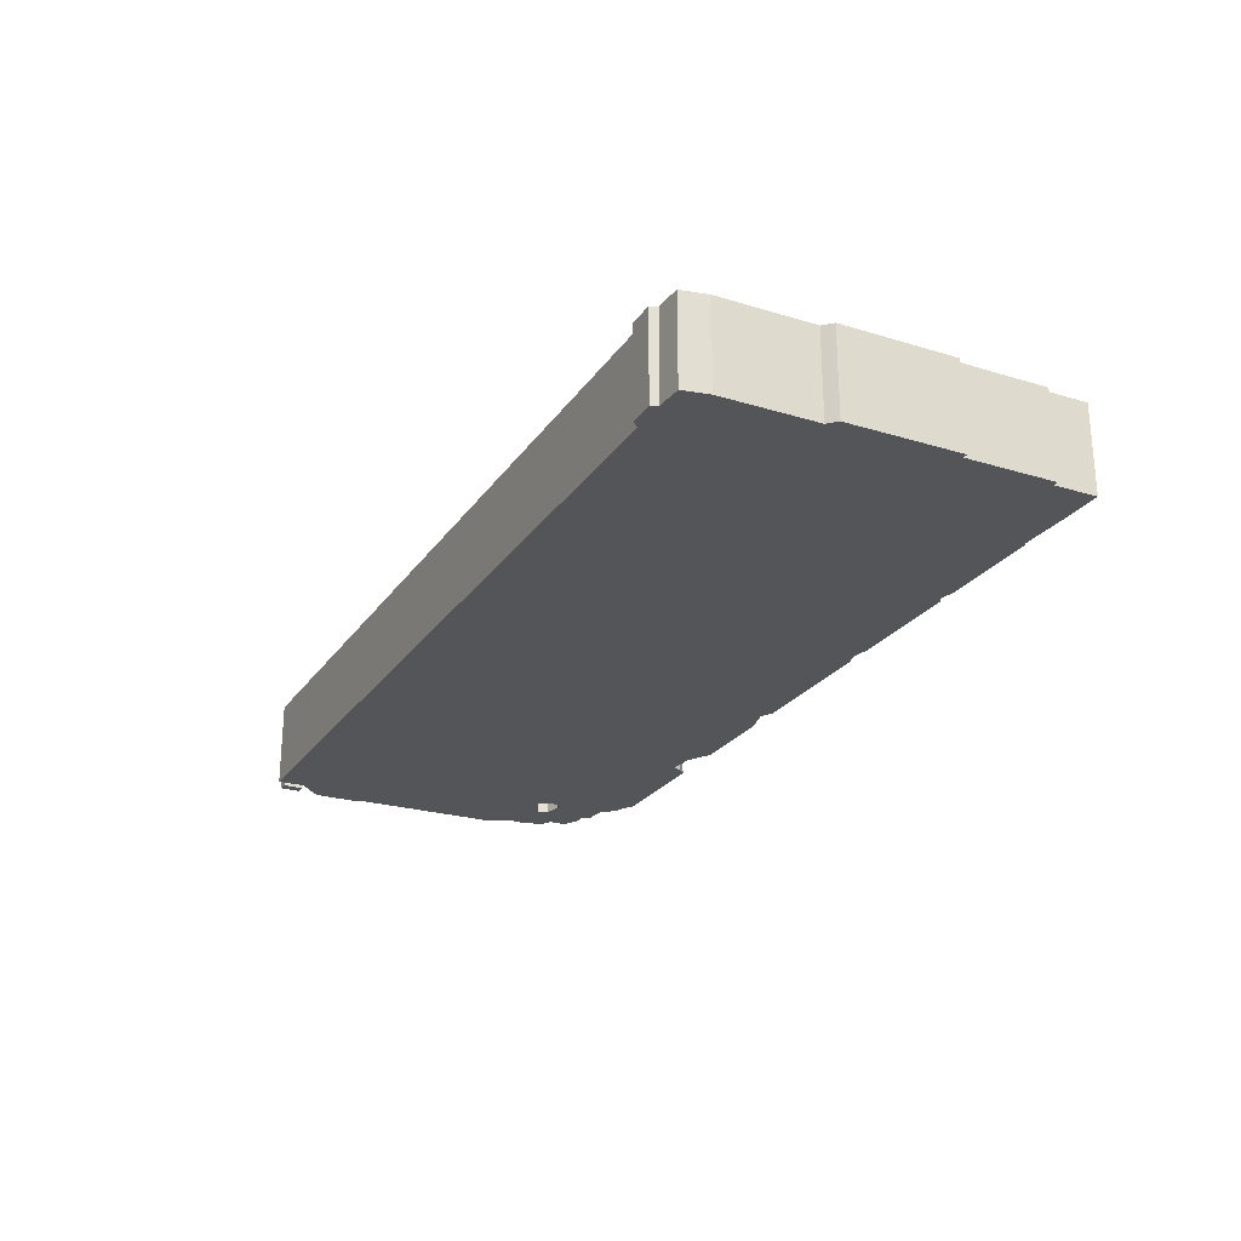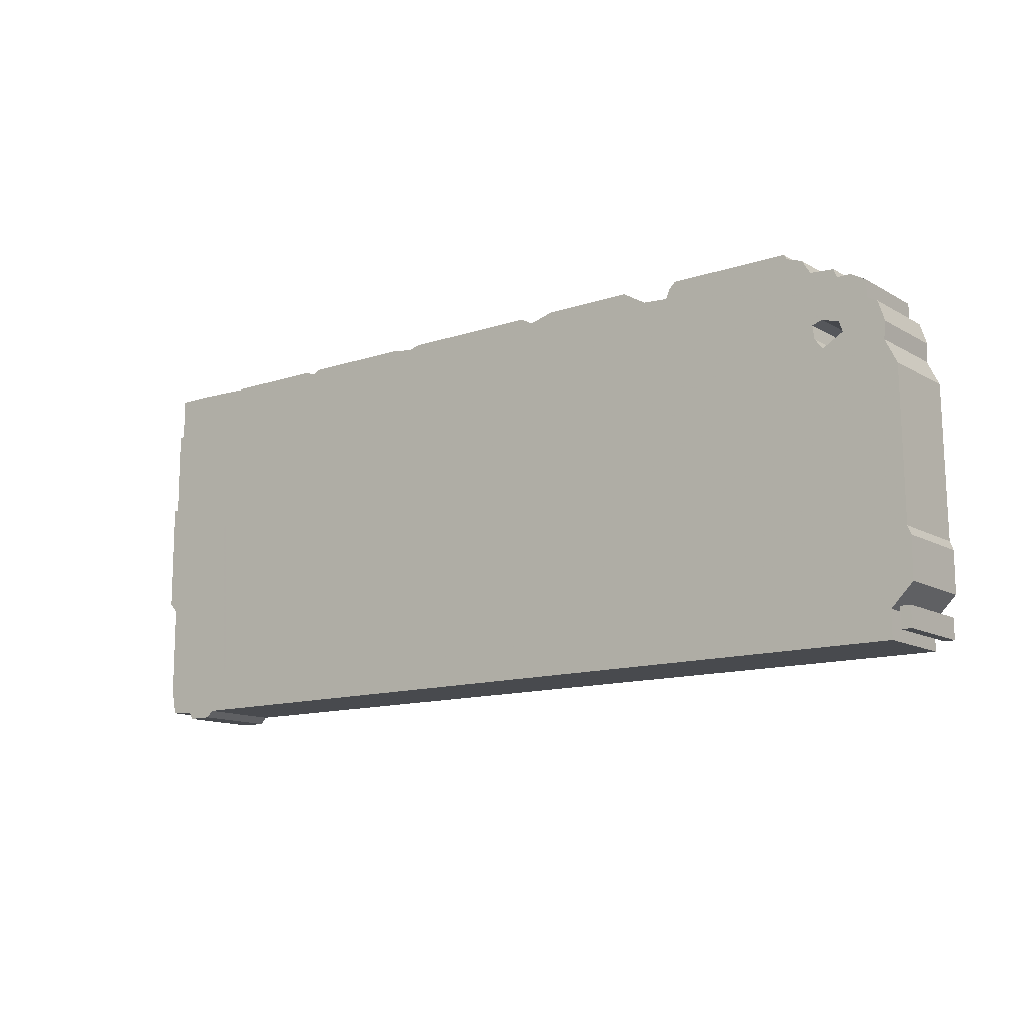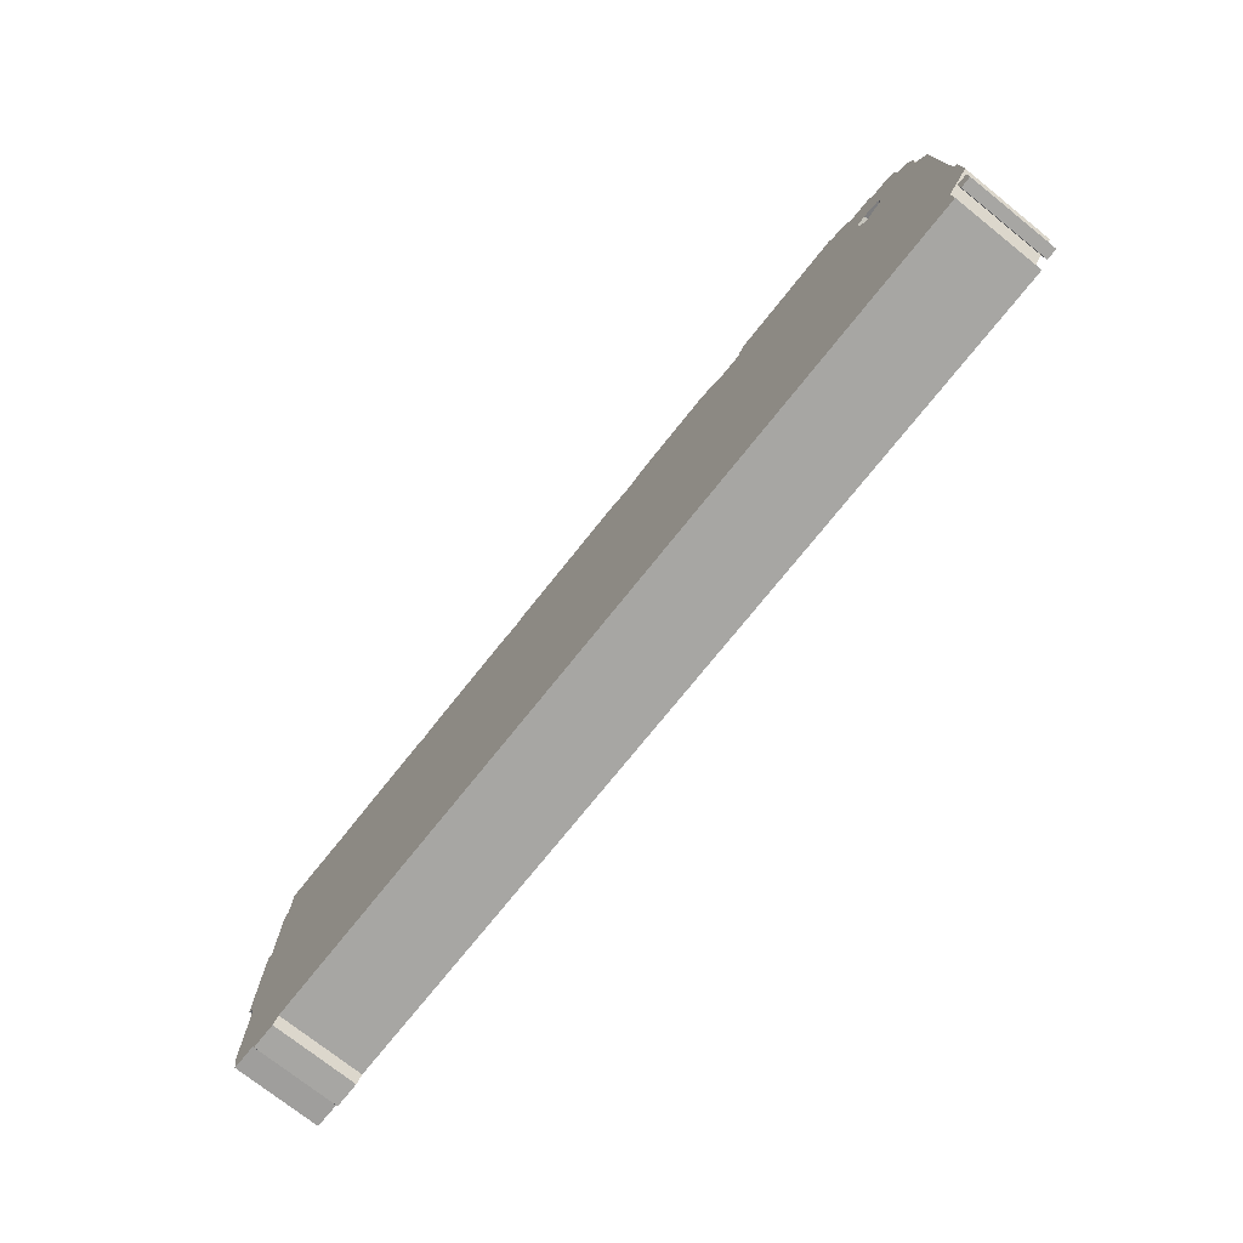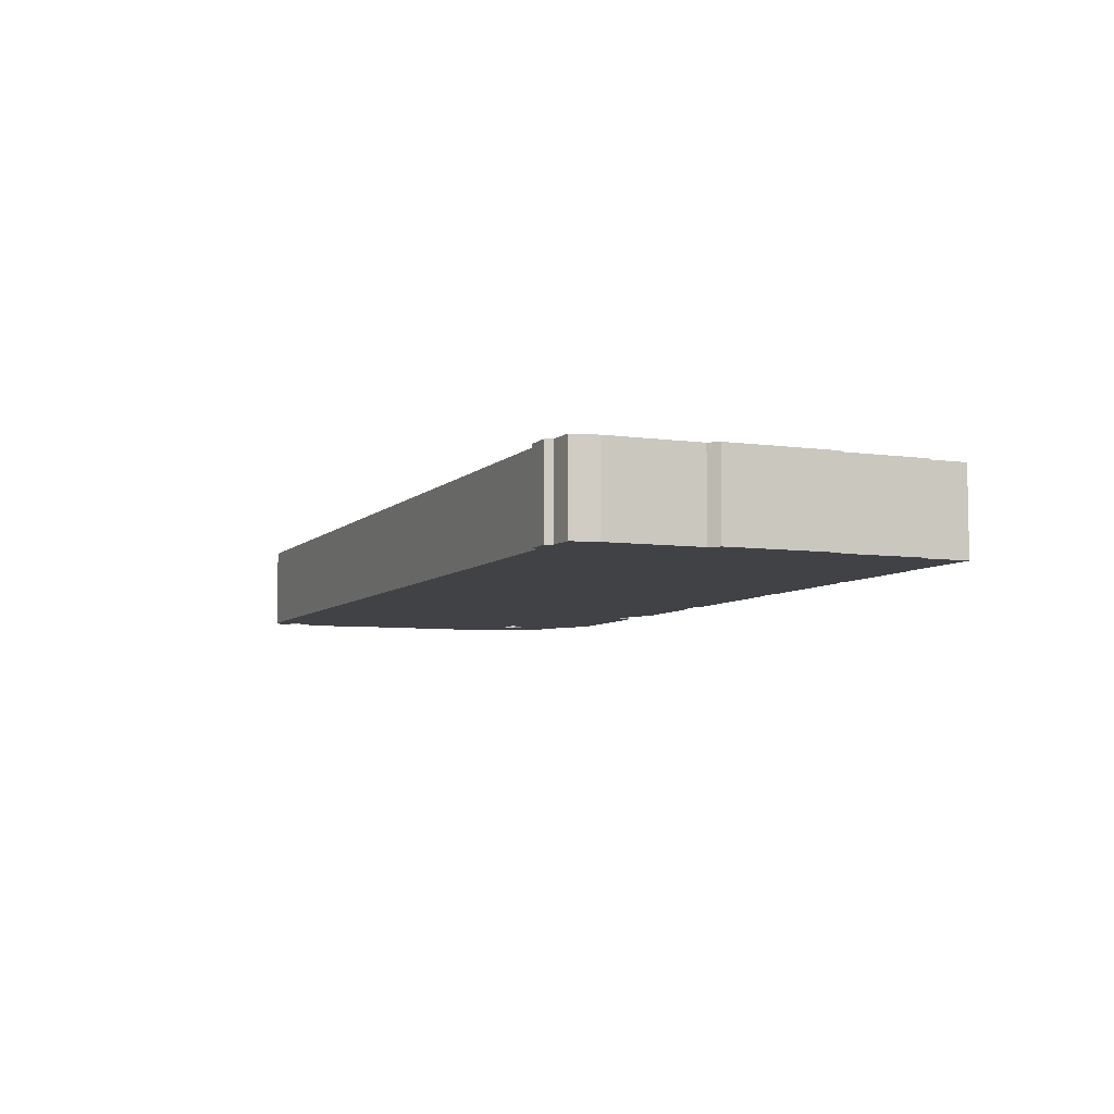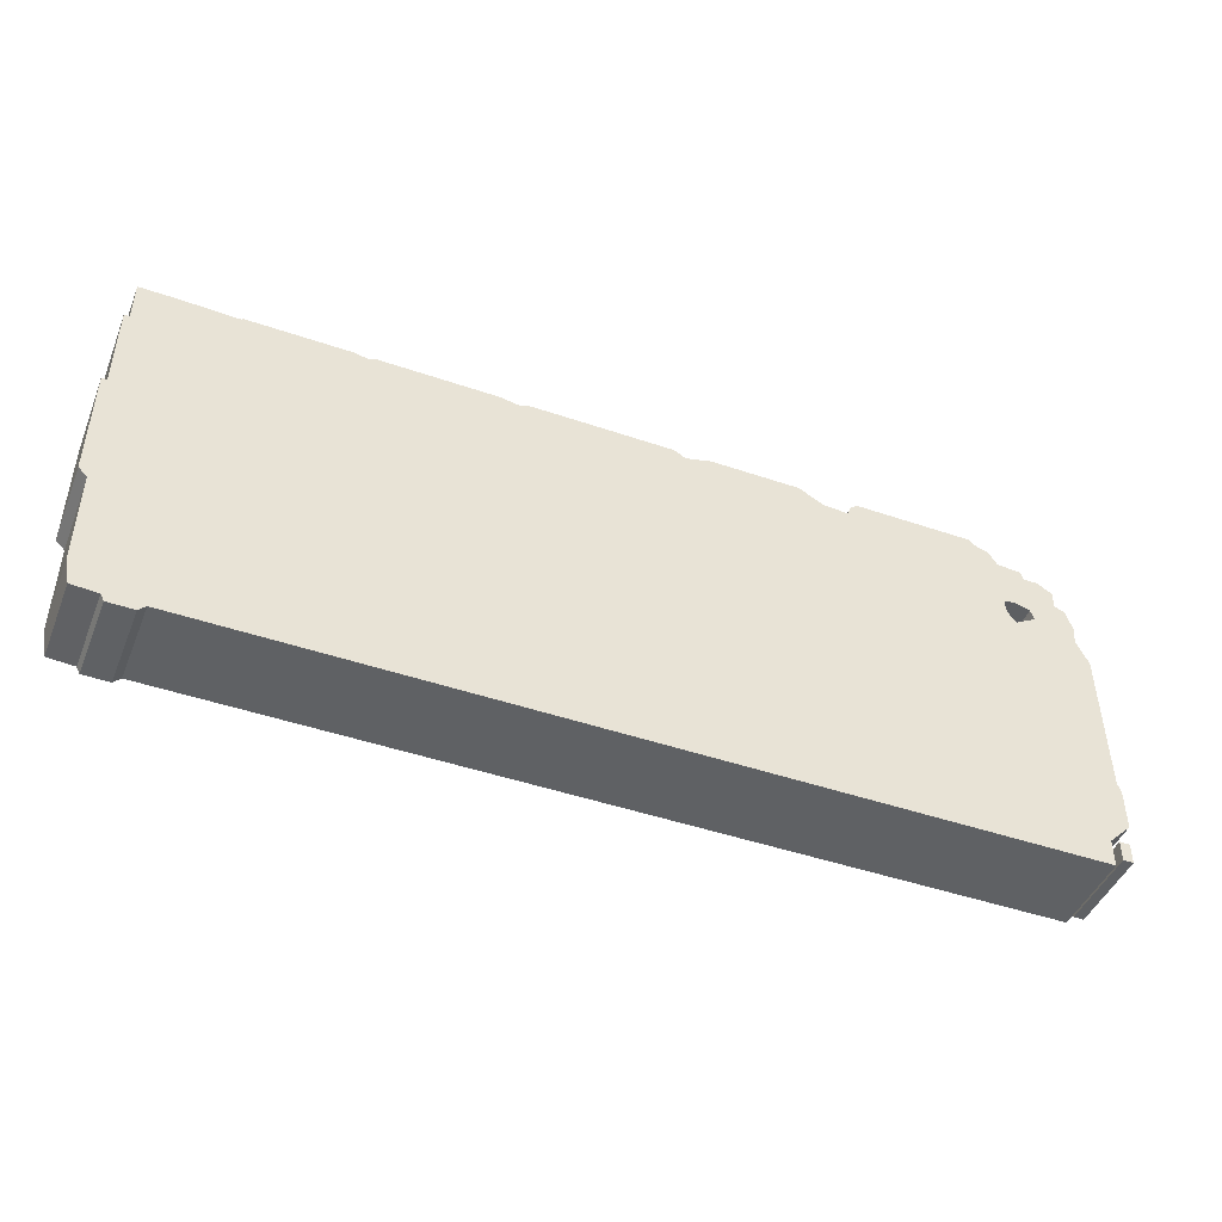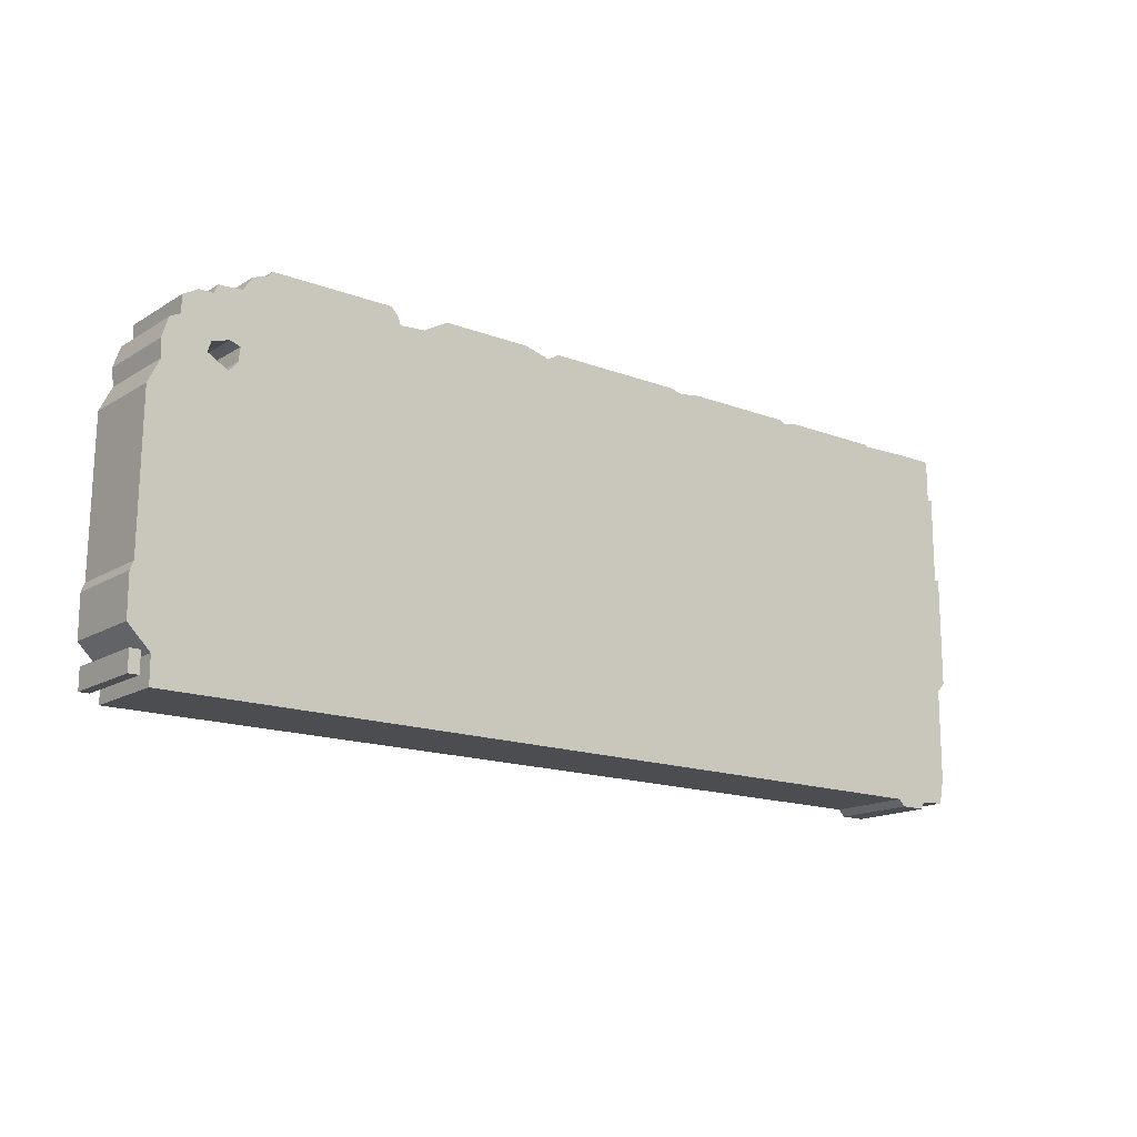
<metadata>
{"format":"obj","ext":"obj","renderer":"f3d","projection":"perspective","resolution":1024,"background":"white","views":[{"elev":-24.6,"azim":63.5,"up":"+Z"},{"elev":-12.8,"azim":-142.3,"up":"+Y"},{"elev":-74.2,"azim":-128.6,"up":"+Y"},{"elev":-6.4,"azim":67.3,"up":"+Z"},{"elev":-45.5,"azim":158.4,"up":"+Y"},{"elev":-15.7,"azim":-38.5,"up":"+Y"}]}
</metadata>
<code>
g sbg_lostsector_cover01_02
v 2.15 2.22 0
v 2.15 2.23 0
v 1.54 2.23 0
v 1.46 2.21 0
v 1.42 2.23 0
v 0.74 2.23 0
v 0.63 2.21 0
v 0.56 2.23 0
v -0.27 2.23 0
v -0.34 2.19 0
v -0.49 2.23 0
v -1.02 2.23 0
v -1.16 2.15 0
v -1.31 2.14 0
v -1.33 2.19 0
v -1.37 2.23 0
v -2.08 2.23 0
v -2.1 2.2 0
v -2.19 2.17 0
v -2.24 2.09 0
v -2.38 2.08 0
v -2.4 2.03 0
v -2.48 2.03 0
v -2.57 1.98 0
v -2.57 1.88 0
v -2.63 1.85 0
v -2.67 1.73 0
v -2.66 1.63 0
v -2.73 1.49 0
v -2.74 0.62 0
v -2.76 0.57 0
v -2.76 0.33 0
v -2.63 0.2 0
v -2.63 0.04 0
v 2.32 0.04 0
v 2.36 0 0
v 2.51 0 0
v 2.53 0.04 0
v 2.68 0.05 0
v 2.71 0.2 0
v 2.71 0.75 0
v 2.76 0.8 0
v 2.76 1.46 0
v 2.73 1.46 0
v 2.73 1.98 0
v 2.7 1.98 0
v 2.7 2.23 0
v 2.49 2.23 0
v -2.24 1.79 0
v -2.25 1.71 0
v -2.3 1.65 0
v -2.42 1.72 0
v -2.4 1.78 0
v -2.3 1.81 0
v -2.74 0.09 0
v -2.68 0.09 0
v -2.68 0.21 0
v -2.74 0.21 0
v 2.15 2.22 0.5
v 2.15 2.23 0.5
v 1.54 2.23 0.5
v 1.46 2.21 0.5
v 1.42 2.23 0.5
v 0.74 2.23 0.5
v 0.63 2.21 0.5
v 0.56 2.23 0.5
v -0.27 2.23 0.5
v -0.34 2.19 0.5
v -0.49 2.23 0.5
v -1.02 2.23 0.5
v -1.16 2.15 0.5
v -1.31 2.14 0.5
v -1.33 2.19 0.5
v -1.37 2.23 0.5
v -2.08 2.23 0.5
v -2.1 2.2 0.5
v -2.19 2.17 0.5
v -2.24 2.09 0.5
v -2.38 2.08 0.5
v -2.4 2.03 0.5
v -2.48 2.03 0.5
v -2.57 1.98 0.5
v -2.57 1.88 0.5
v -2.63 1.85 0.5
v -2.67 1.73 0.5
v -2.66 1.63 0.5
v -2.73 1.49 0.5
v -2.74 0.62 0.5
v -2.76 0.57 0.5
v -2.76 0.33 0.5
v -2.63 0.2 0.5
v -2.63 0.04 0.5
v 2.32 0.04 0.5
v 2.36 0 0.5
v 2.51 0 0.5
v 2.53 0.04 0.5
v 2.68 0.05 0.5
v 2.71 0.2 0.5
v 2.71 0.75 0.5
v 2.76 0.8 0.5
v 2.76 1.46 0.5
v 2.73 1.46 0.5
v 2.73 1.98 0.5
v 2.7 1.98 0.5
v 2.7 2.23 0.5
v 2.49 2.23 0.5
v -2.24 1.79 0.5
v -2.25 1.71 0.5
v -2.3 1.65 0.5
v -2.42 1.72 0.5
v -2.4 1.78 0.5
v -2.3 1.81 0.5
v -2.74 0.09 0.5
v -2.68 0.09 0.5
v -2.68 0.21 0.5
v -2.74 0.21 0.5
g sbg_lostsector_cover01_02_0
f 48 47 46
f 46 45 44
f 48 46 1
f 44 43 42
f 35 4 41
f 44 42 41
f 36 35 38
f 35 41 40
f 39 38 40
f 38 35 40
f 37 36 38
f 3 44 4
f 34 10 35
f 3 1 44
f 35 7 6
f 10 7 35
f 31 30 33
f 32 31 33
f 52 27 25
f 27 26 25
f 25 24 23
f 53 52 25
f 22 53 23
f 29 28 51
f 22 21 20
f 53 25 23
f 20 19 18
f 53 22 54
f 18 17 16
f 18 16 14
f 16 15 14
f 13 12 11
f 13 11 10
f 51 14 33
f 10 9 8
f 14 13 33
f 10 8 7
f 4 35 6
f 13 10 33
f 6 5 4
f 44 41 4
f 3 2 1
f 49 14 50
f 50 14 51
f 18 14 49
f 49 54 20
f 22 20 54
f 18 49 20
f 52 28 27
f 28 52 51
f 33 10 34
f 29 51 30
f 30 51 33
f 46 44 1
f 58 57 56
f 58 56 55
f 47 104 46
f 104 47 105
f 48 105 47
f 105 48 106
f 45 102 44
f 102 45 103
f 46 103 45
f 103 46 104
f 1 106 48
f 106 1 59
f 43 100 42
f 100 43 101
f 44 101 43
f 101 44 102
f 42 99 41
f 99 42 100
f 36 93 35
f 93 36 94
f 41 98 40
f 98 41 99
f 39 96 38
f 96 39 97
f 40 97 39
f 97 40 98
f 37 94 36
f 94 37 95
f 38 95 37
f 95 38 96
f 4 61 3
f 61 4 62
f 35 92 34
f 92 35 93
f 7 64 6
f 64 7 65
f 31 88 30
f 88 31 89
f 32 89 31
f 89 32 90
f 33 90 32
f 90 33 91
f 26 83 25
f 83 26 84
f 27 84 26
f 84 27 85
f 24 81 23
f 81 24 82
f 25 82 24
f 82 25 83
f 53 110 52
f 110 53 111
f 23 80 22
f 80 23 81
f 29 86 28
f 86 29 87
f 21 78 20
f 78 21 79
f 22 79 21
f 79 22 80
f 19 76 18
f 76 19 77
f 20 77 19
f 77 20 78
f 54 111 53
f 111 54 112
f 17 74 16
f 74 17 75
f 18 75 17
f 75 18 76
f 15 72 14
f 72 15 73
f 16 73 15
f 73 16 74
f 12 69 11
f 69 12 70
f 13 70 12
f 70 13 71
f 11 68 10
f 68 11 69
f 9 66 8
f 66 9 67
f 10 67 9
f 67 10 68
f 14 71 13
f 71 14 72
f 8 65 7
f 65 8 66
f 5 62 4
f 62 5 63
f 6 63 5
f 63 6 64
f 2 59 1
f 59 2 60
f 3 60 2
f 60 3 61
f 50 107 49
f 107 50 108
f 51 108 50
f 108 51 109
f 49 112 54
f 112 49 107
f 28 85 27
f 85 28 86
f 52 109 51
f 109 52 110
f 34 91 33
f 91 34 92
f 30 87 29
f 87 30 88
f 57 114 56
f 114 57 115
f 58 115 57
f 115 58 116
f 56 113 55
f 113 56 114
f 55 116 58
f 116 55 113
f 104 105 106
f 102 103 104
f 59 104 106
f 100 101 102
f 99 62 93
f 99 100 102
f 96 93 94
f 98 99 93
f 98 96 97
f 98 93 96
f 96 94 95
f 62 102 61
f 93 68 92
f 102 59 61
f 64 65 93
f 93 65 68
f 91 88 89
f 91 89 90
f 83 85 110
f 83 84 85
f 81 82 83
f 83 110 111
f 81 111 80
f 109 86 87
f 78 79 80
f 81 83 111
f 76 77 78
f 112 80 111
f 74 75 76
f 72 74 76
f 72 73 74
f 69 70 71
f 68 69 71
f 91 72 109
f 66 67 68
f 91 71 72
f 65 66 68
f 64 93 62
f 91 68 71
f 62 63 64
f 62 99 102
f 59 60 61
f 108 72 107
f 109 72 108
f 107 72 76
f 78 112 107
f 112 78 80
f 78 107 76
f 85 86 110
f 109 110 86
f 92 68 91
f 88 109 87
f 91 109 88
f 59 102 104
f 114 115 116
f 113 114 116

</code>
